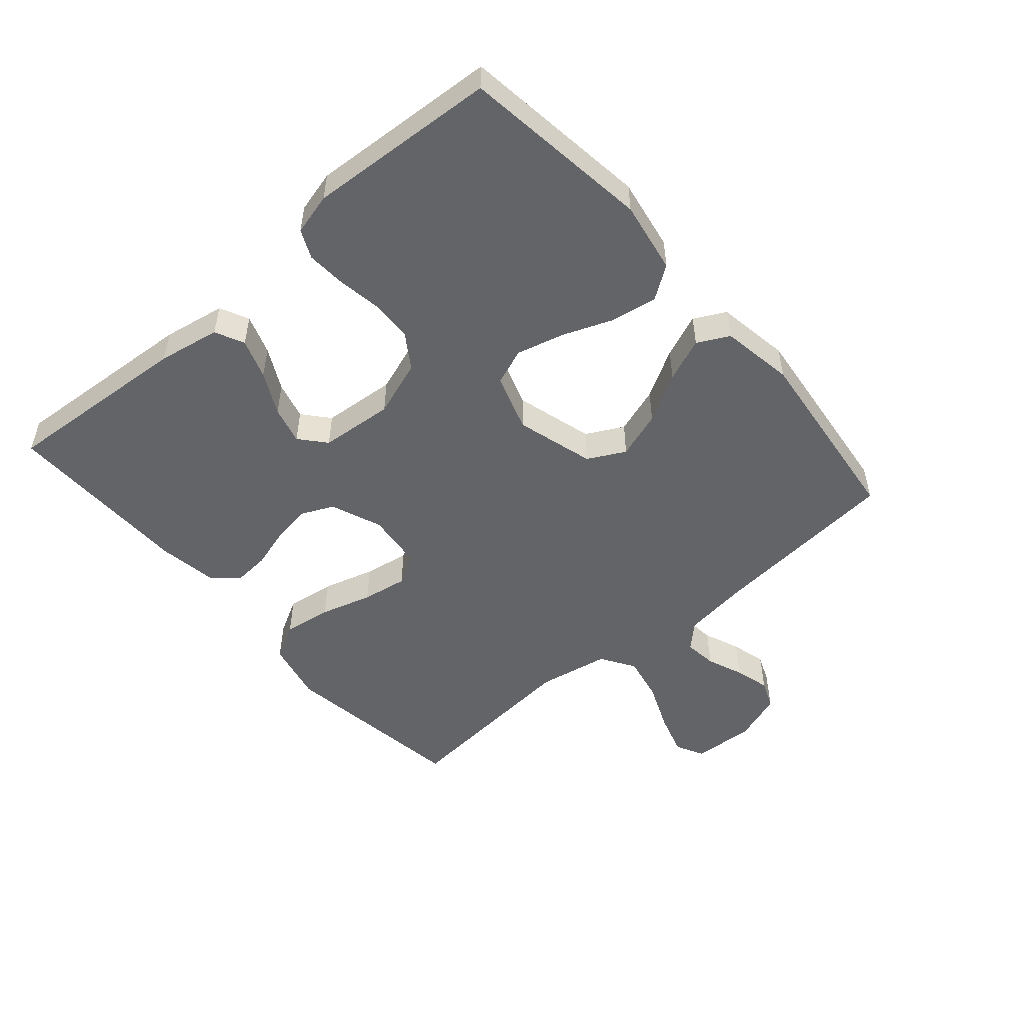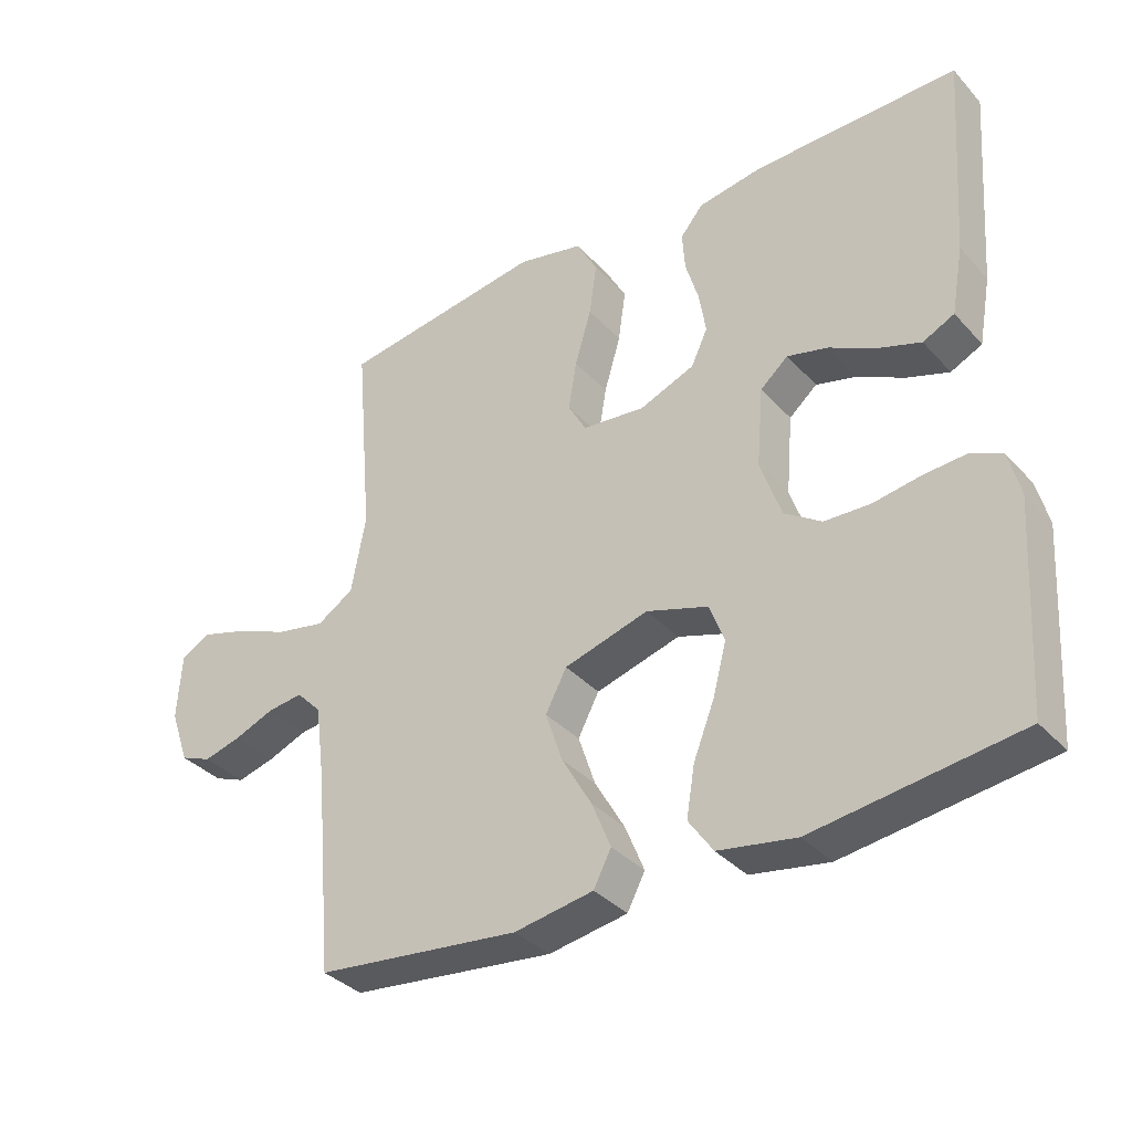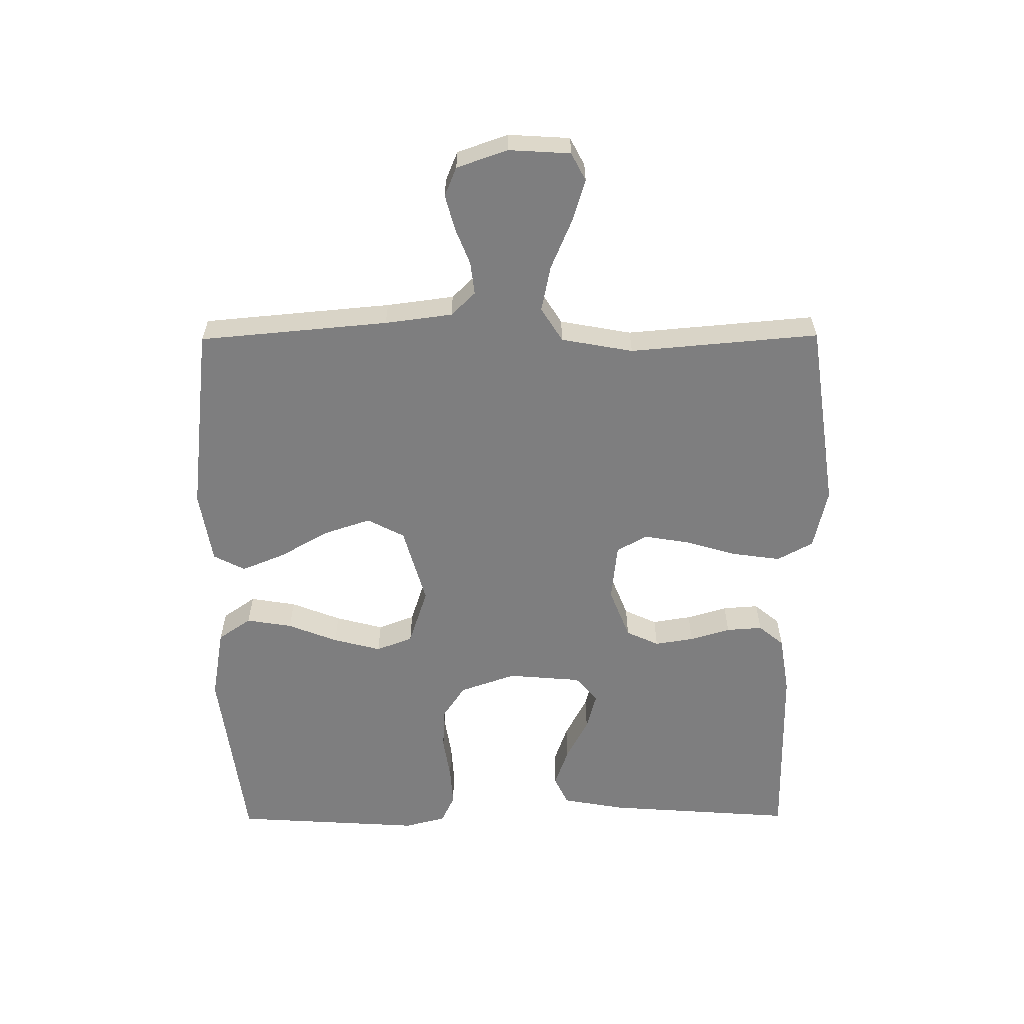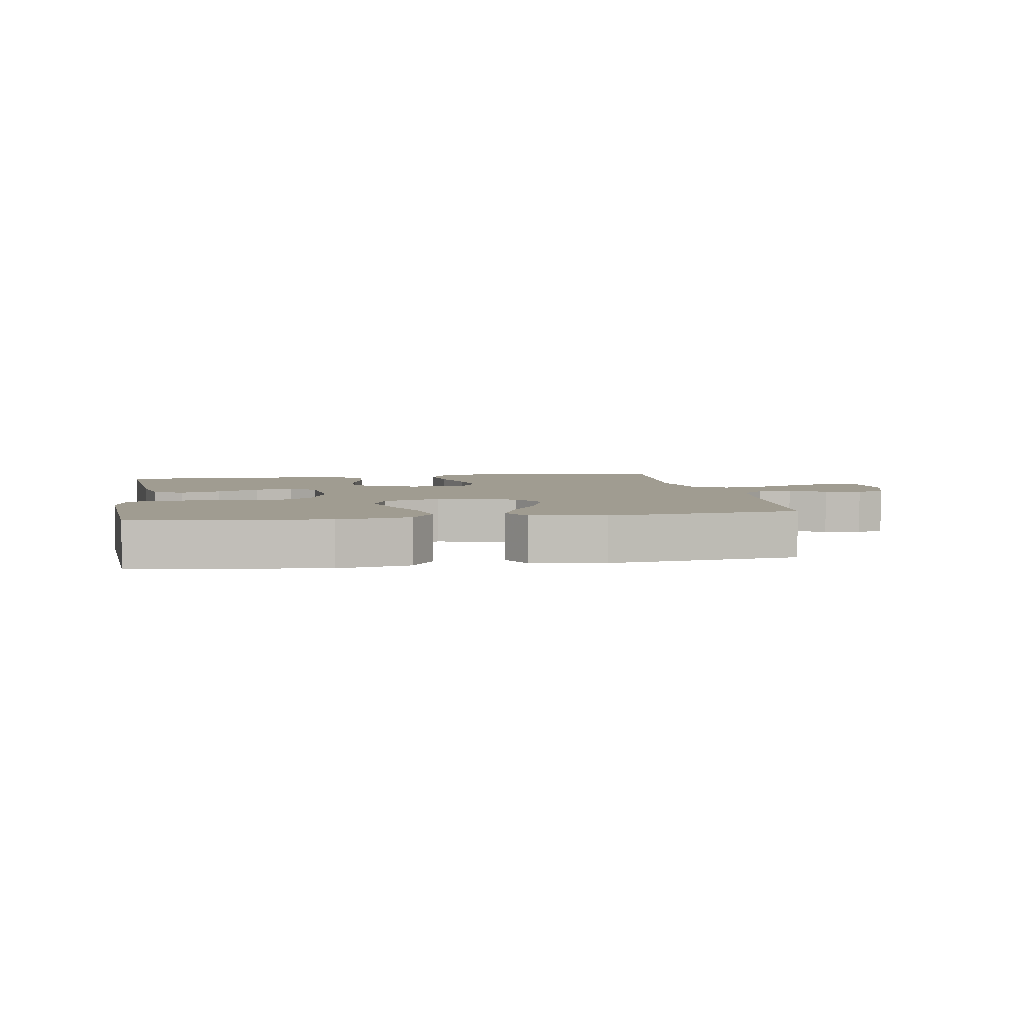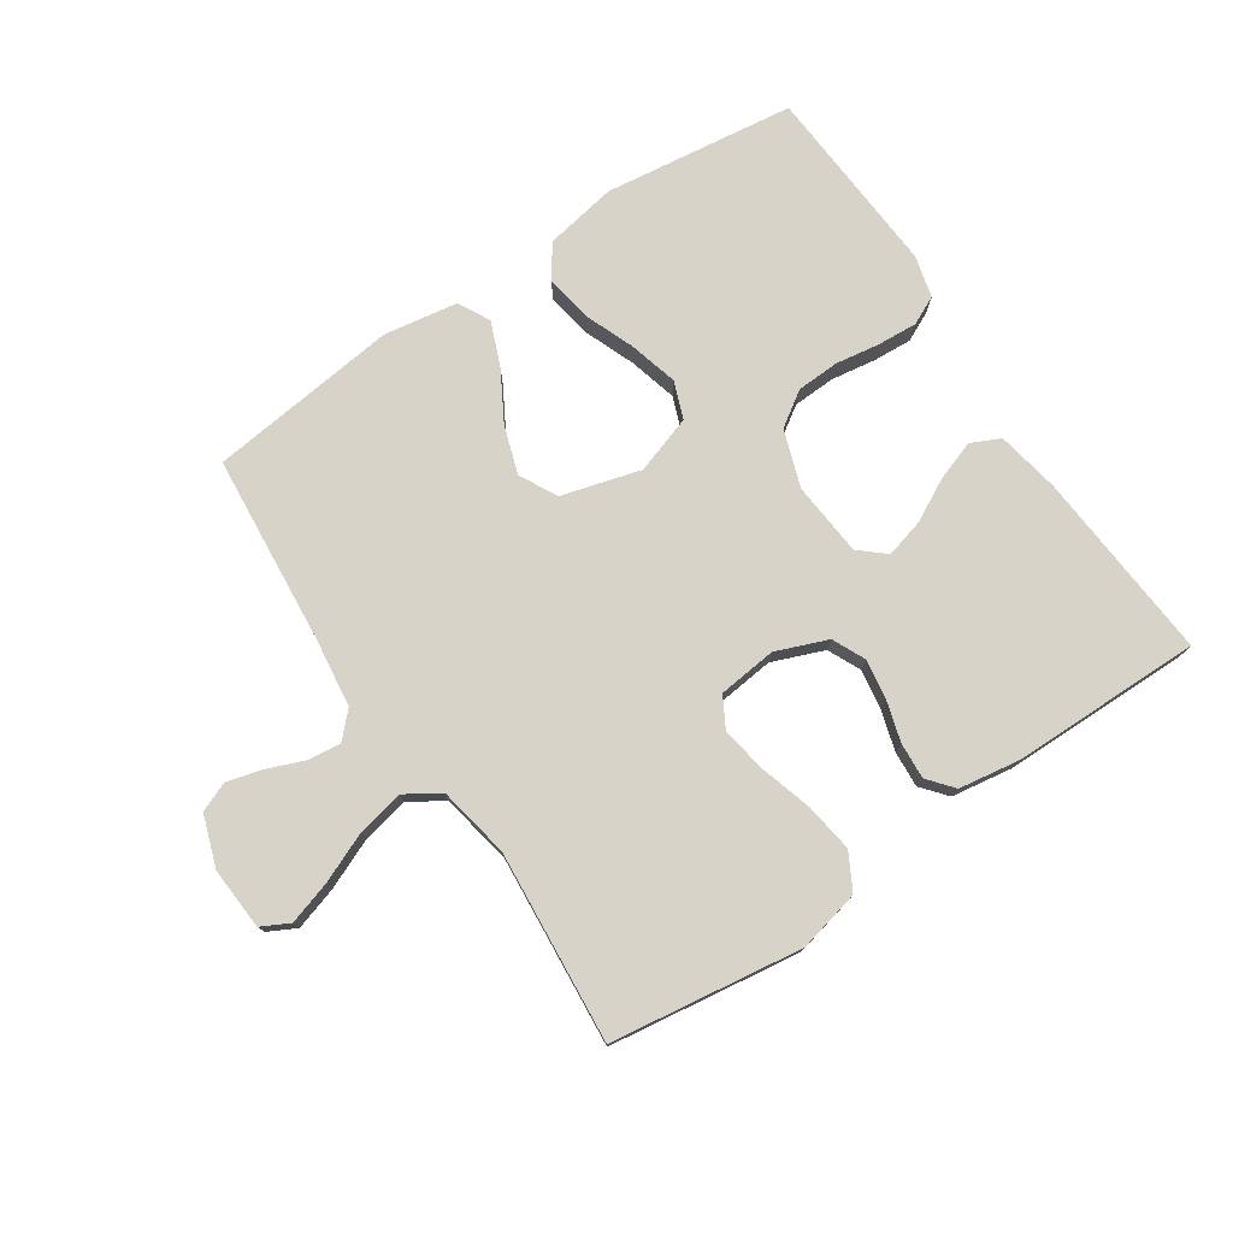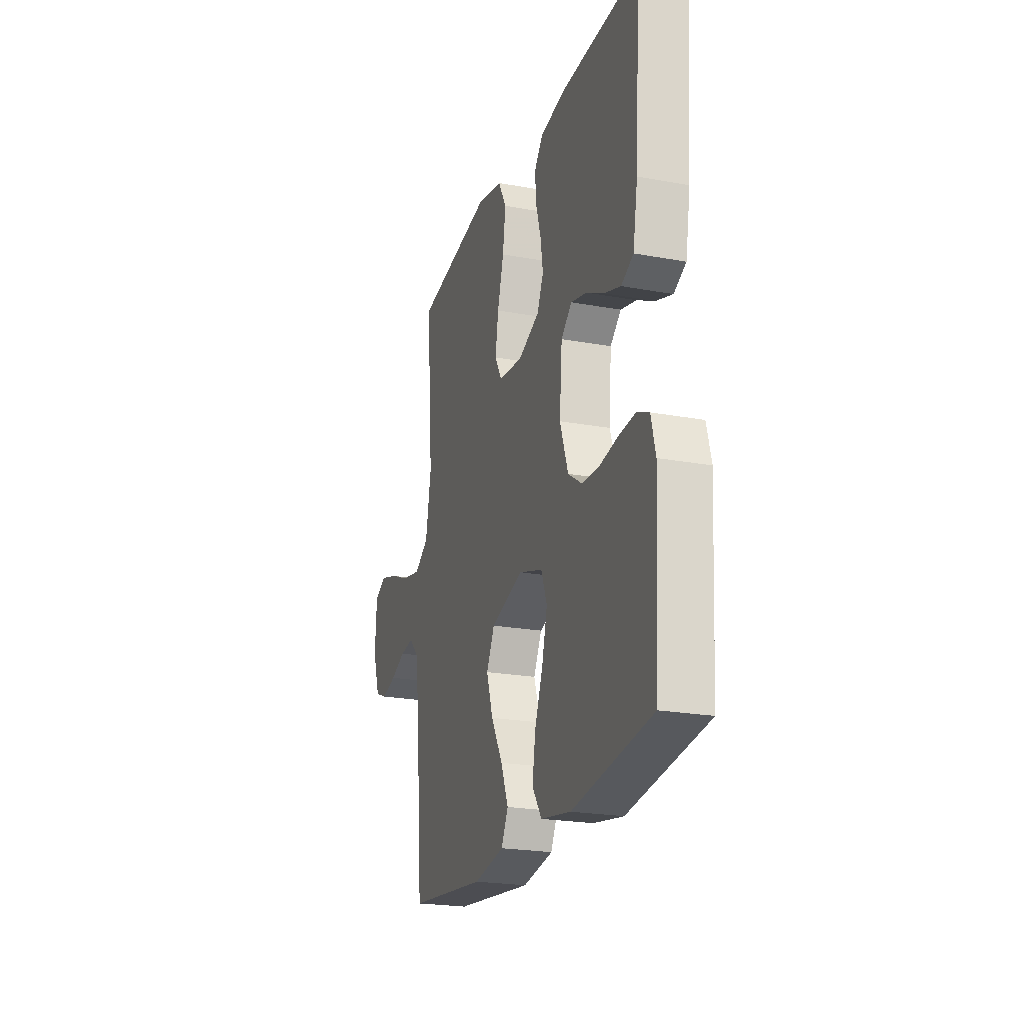
<metadata>
{"format":"obj","ext":"obj","renderer":"f3d","projection":"perspective","resolution":1024,"background":"white","views":[{"elev":-51.1,"azim":130.9,"up":"+Y"},{"elev":-35.7,"azim":36.1,"up":"+Z"},{"elev":-59.5,"azim":-89.6,"up":"+Y"},{"elev":4.4,"azim":170.2,"up":"+Y"},{"elev":76.5,"azim":-33.9,"up":"+Y"},{"elev":-22.6,"azim":72.5,"up":"+Z"}]}
</metadata>
<code>
v -0.5 0.07 0.5
v -0.2 0.07 0.543
v -0.103 0.07 0.521
v -0.072 0.07 0.464
v -0.083 0.07 0.387
v -0.107 0.07 0.305
v -0.119 0.07 0.233
v -0.092 0.07 0.185
v 0 0.07 0.175
v 0.081 0.07 0.207
v 0.105 0.07 0.259
v 0.095 0.07 0.321
v 0.076 0.07 0.385
v 0.072 0.07 0.442
v 0.105 0.07 0.482
v 0.2 0.07 0.497
v 0.5 0.07 0.5
v 0.478 0.07 0.2
v 0.46 0.07 0.101
v 0.414 0.07 0.079
v 0.351 0.07 0.101
v 0.284 0.07 0.136
v 0.224 0.07 0.152
v 0.183 0.07 0.117
v 0.173 0.07 0
v 0.204 0.07 -0.089
v 0.258 0.07 -0.125
v 0.325 0.07 -0.128
v 0.395 0.07 -0.117
v 0.457 0.07 -0.113
v 0.502 0.07 -0.134
v 0.519 0.07 -0.2
v 0.5 0.07 -0.5
v 0.2 0.07 -0.539
v 0.086 0.07 -0.519
v 0.05 0.07 -0.467
v 0.062 0.07 -0.394
v 0.093 0.07 -0.315
v 0.113 0.07 -0.239
v 0.091 0.07 -0.181
v 0 0.07 -0.151
v -0.124 0.07 -0.186
v -0.155 0.07 -0.245
v -0.13 0.07 -0.32
v -0.086 0.07 -0.397
v -0.058 0.07 -0.466
v -0.084 0.07 -0.516
v -0.2 0.07 -0.535
v -0.5 0.07 -0.5
v -0.527 0.07 -0.2
v -0.541 0.07 -0.093
v -0.578 0.07 -0.055
v -0.63 0.07 -0.061
v -0.688 0.07 -0.084
v -0.744 0.07 -0.099
v -0.79 0.07 -0.08
v -0.818 0.07 0
v -0.812 0.07 0.098
v -0.768 0.07 0.121
v -0.7 0.07 0.1
v -0.622 0.07 0.067
v -0.549 0.07 0.052
v -0.495 0.07 0.086
v -0.474 0.07 0.2
v -0.5 0 0.5
v -0.2 0 0.543
v -0.103 0 0.521
v -0.072 0 0.464
v -0.083 0 0.387
v -0.107 0 0.305
v -0.119 0 0.233
v -0.092 0 0.185
v 0 0 0.175
v 0.081 0 0.207
v 0.105 0 0.259
v 0.095 0 0.321
v 0.076 0 0.385
v 0.072 0 0.442
v 0.105 0 0.482
v 0.2 0 0.497
v 0.5 0 0.5
v 0.478 0 0.2
v 0.46 0 0.101
v 0.414 0 0.079
v 0.351 0 0.101
v 0.284 0 0.136
v 0.224 0 0.152
v 0.183 0 0.117
v 0.173 0 0
v 0.204 0 -0.089
v 0.258 0 -0.125
v 0.325 0 -0.128
v 0.395 0 -0.117
v 0.457 0 -0.113
v 0.502 0 -0.134
v 0.519 0 -0.2
v 0.5 0 -0.5
v 0.2 0 -0.539
v 0.086 0 -0.519
v 0.05 0 -0.467
v 0.062 0 -0.394
v 0.093 0 -0.315
v 0.113 0 -0.239
v 0.091 0 -0.181
v 0 0 -0.151
v -0.124 0 -0.186
v -0.155 0 -0.245
v -0.13 0 -0.32
v -0.086 0 -0.397
v -0.058 0 -0.466
v -0.084 0 -0.516
v -0.2 0 -0.535
v -0.5 0 -0.5
v -0.527 0 -0.2
v -0.541 0 -0.093
v -0.578 0 -0.055
v -0.63 0 -0.061
v -0.688 0 -0.084
v -0.744 0 -0.099
v -0.79 0 -0.08
v -0.818 0 0
v -0.812 0 0.098
v -0.768 0 0.121
v -0.7 0 0.1
v -0.622 0 0.067
v -0.549 0 0.052
v -0.495 0 0.086
v -0.474 0 0.2
f 59 60 61
f 58 59 61
f 57 58 61
f 56 57 61
f 55 56 61
f 54 55 61
f 53 54 61
f 52 53 61 62
f 51 52 62 63
f 48 49 50
f 47 48 50
f 46 47 50
f 45 46 50
f 44 45 50
f 50 51 63
f 44 50 63
f 43 44 63
f 36 37 38
f 35 36 38
f 34 35 38
f 33 34 38
f 32 33 38
f 31 32 38
f 30 31 38
f 29 30 38
f 28 29 38
f 27 28 38 39
f 26 27 39 40
f 20 21 22
f 19 20 22
f 18 19 22
f 17 18 22
f 16 17 22
f 15 16 22
f 14 15 22
f 13 14 22
f 12 13 22
f 11 12 22 23
f 10 11 23 24
f 4 5 6
f 3 4 6
f 2 3 6
f 1 2 6
f 64 1 6
f 64 6 7
f 64 7 8
f 63 64 8
f 43 63 8
f 42 43 8
f 41 42 8 9
f 41 9 10
f 40 41 10
f 26 40 10
f 25 26 10
f 10 24 25
f 125 124 123
f 125 123 122
f 125 122 121
f 125 121 120
f 125 120 119
f 125 119 118
f 125 118 117
f 126 125 117 116
f 127 126 116 115
f 114 113 112
f 114 112 111
f 114 111 110
f 114 110 109
f 114 109 108
f 127 115 114
f 127 114 108
f 127 108 107
f 102 101 100
f 102 100 99
f 102 99 98
f 102 98 97
f 102 97 96
f 102 96 95
f 102 95 94
f 102 94 93
f 102 93 92
f 103 102 92 91
f 104 103 91 90
f 86 85 84
f 86 84 83
f 86 83 82
f 86 82 81
f 86 81 80
f 86 80 79
f 86 79 78
f 86 78 77
f 86 77 76
f 87 86 76 75
f 88 87 75 74
f 70 69 68
f 70 68 67
f 70 67 66
f 70 66 65
f 70 65 128
f 71 70 128
f 72 71 128
f 72 128 127
f 72 127 107
f 72 107 106
f 73 72 106 105
f 74 73 105
f 74 105 104
f 74 104 90
f 74 90 89
f 89 88 74
f 1 65 66 2
f 2 66 67 3
f 3 67 68 4
f 4 68 69 5
f 5 69 70 6
f 6 70 71 7
f 7 71 72 8
f 8 72 73 9
f 9 73 74 10
f 10 74 75 11
f 11 75 76 12
f 12 76 77 13
f 13 77 78 14
f 14 78 79 15
f 15 79 80 16
f 16 80 81 17
f 17 81 82 18
f 18 82 83 19
f 19 83 84 20
f 20 84 85 21
f 21 85 86 22
f 22 86 87 23
f 23 87 88 24
f 24 88 89 25
f 25 89 90 26
f 26 90 91 27
f 27 91 92 28
f 28 92 93 29
f 29 93 94 30
f 30 94 95 31
f 31 95 96 32
f 32 96 97 33
f 33 97 98 34
f 34 98 99 35
f 35 99 100 36
f 36 100 101 37
f 37 101 102 38
f 38 102 103 39
f 39 103 104 40
f 40 104 105 41
f 41 105 106 42
f 42 106 107 43
f 43 107 108 44
f 44 108 109 45
f 45 109 110 46
f 46 110 111 47
f 47 111 112 48
f 48 112 113 49
f 49 113 114 50
f 50 114 115 51
f 51 115 116 52
f 52 116 117 53
f 53 117 118 54
f 54 118 119 55
f 55 119 120 56
f 56 120 121 57
f 57 121 122 58
f 58 122 123 59
f 59 123 124 60
f 60 124 125 61
f 61 125 126 62
f 62 126 127 63
f 63 127 128 64
f 64 128 65 1

</code>
